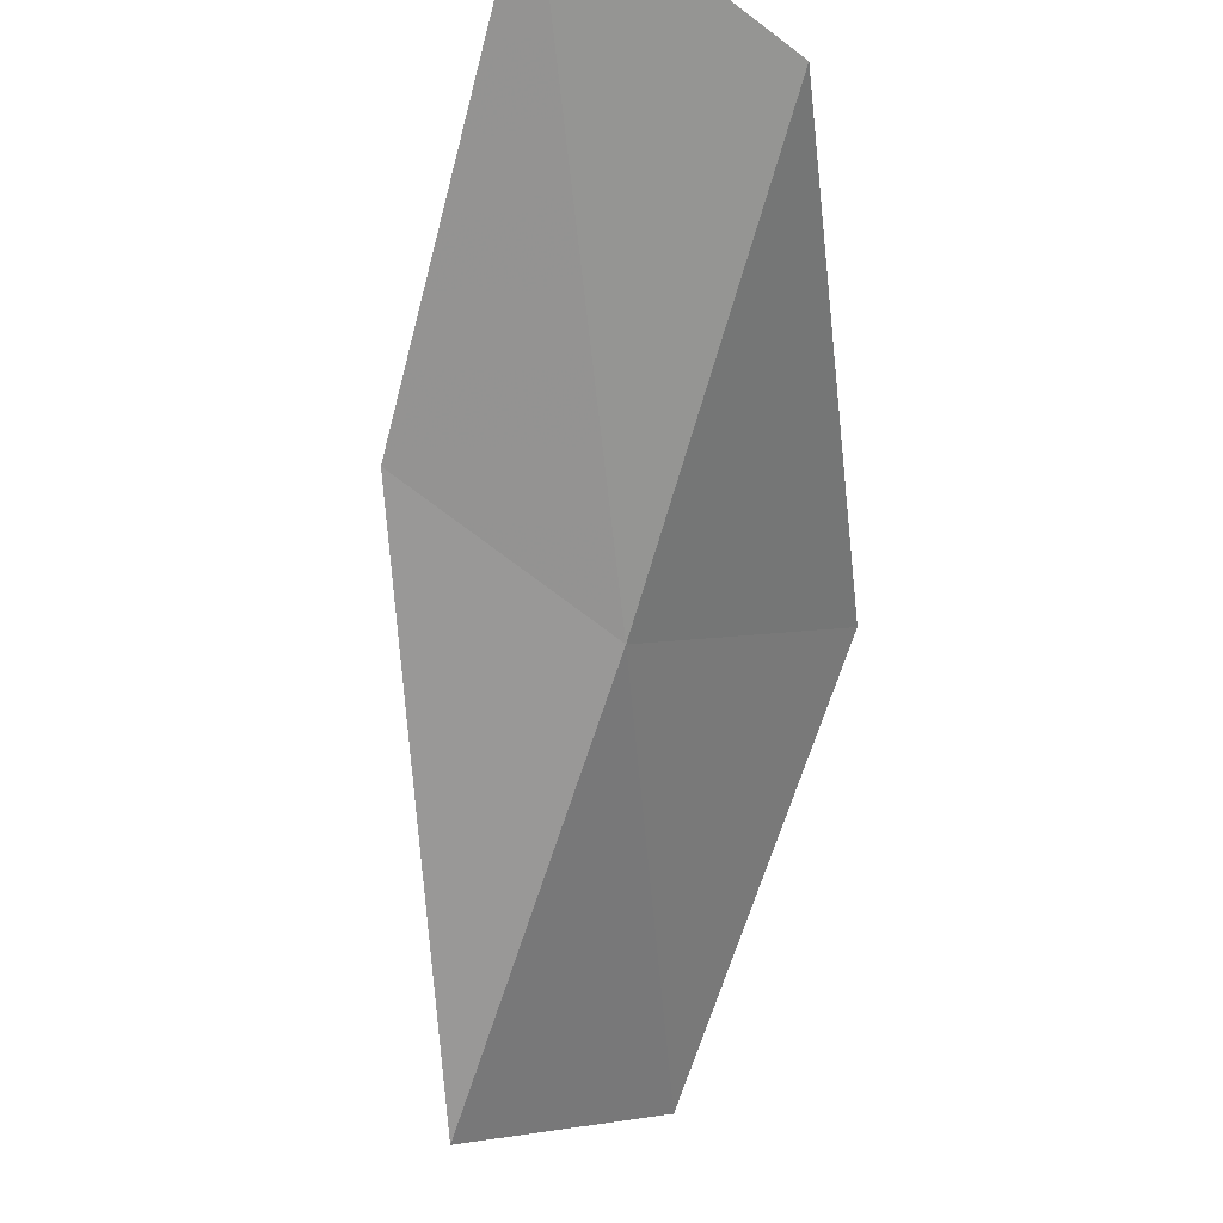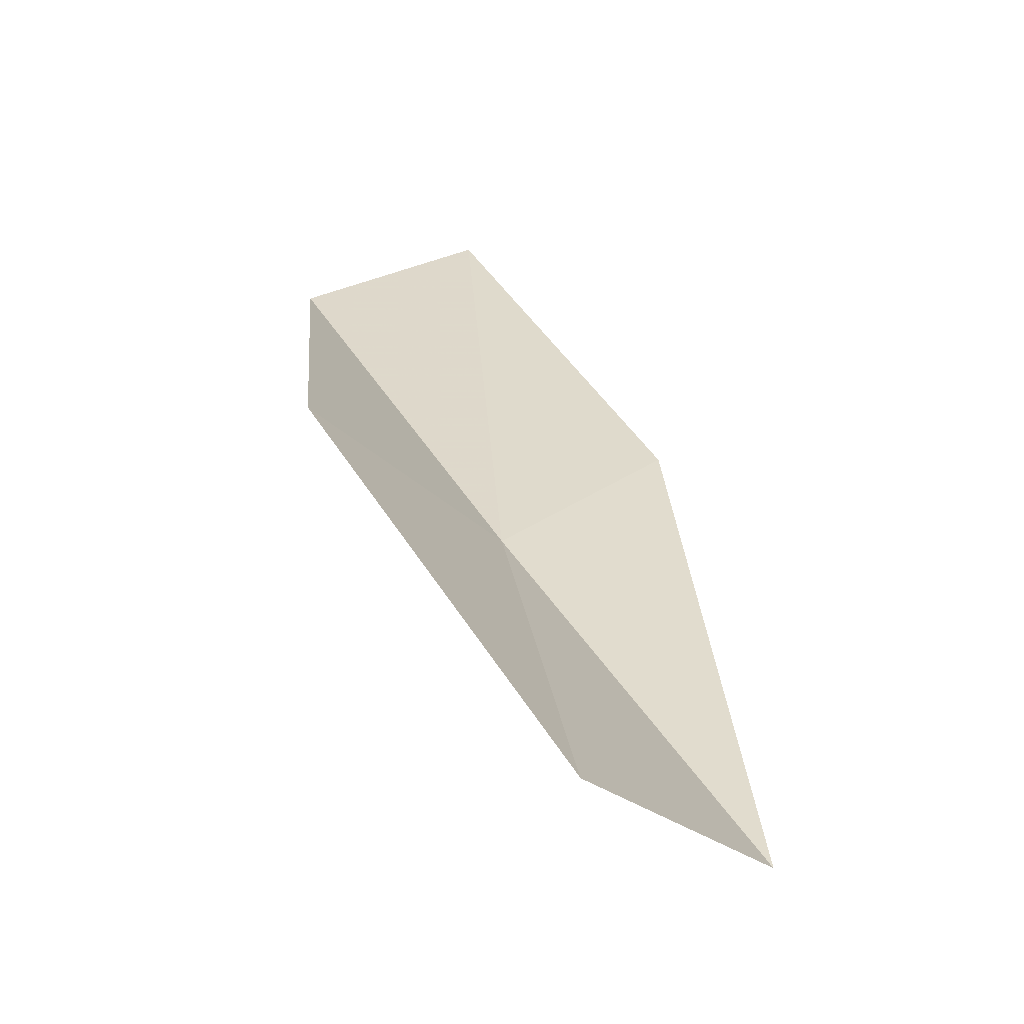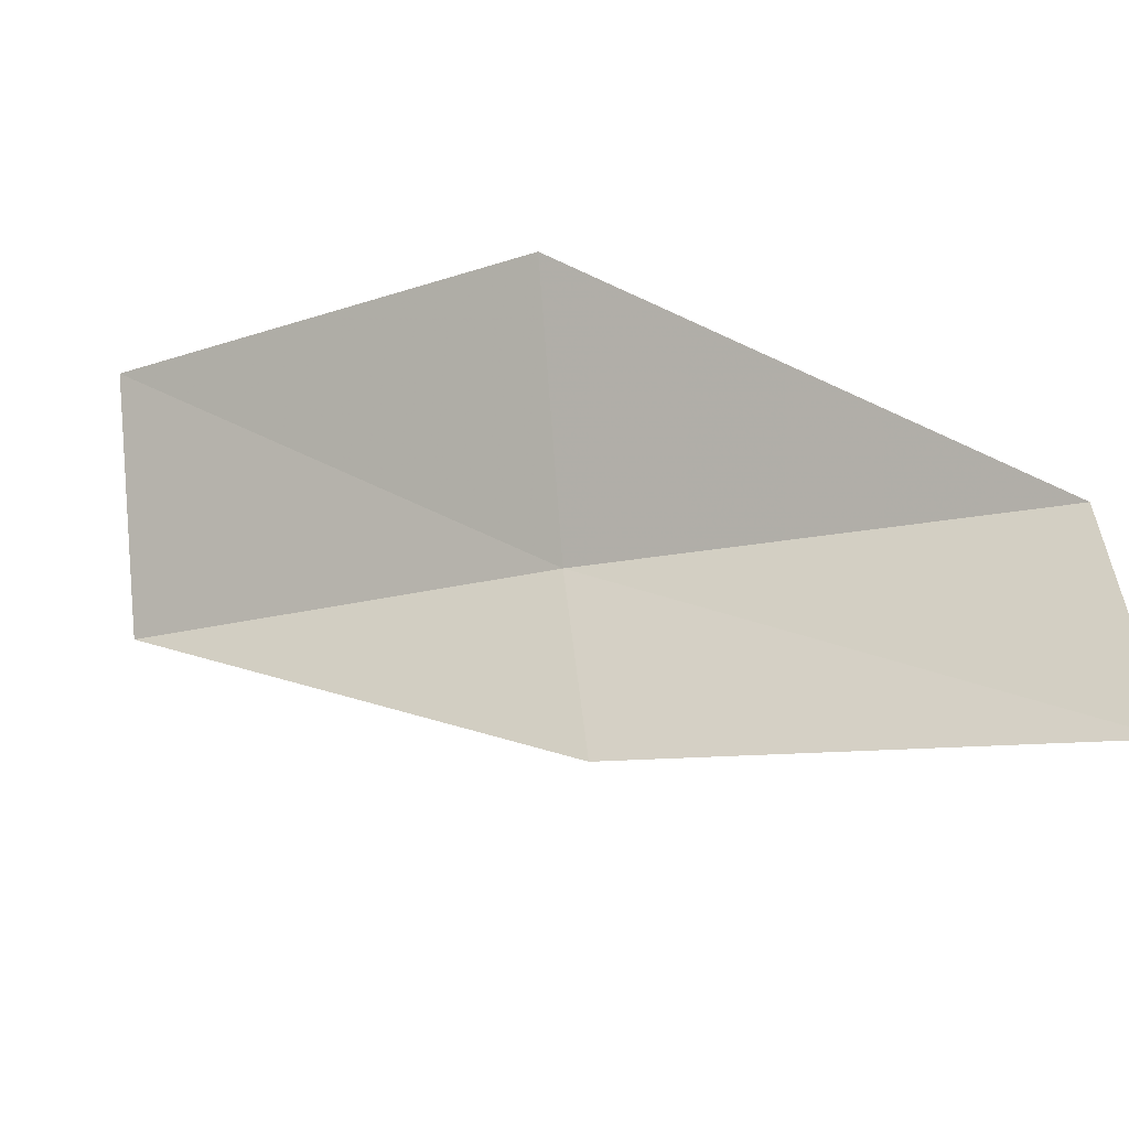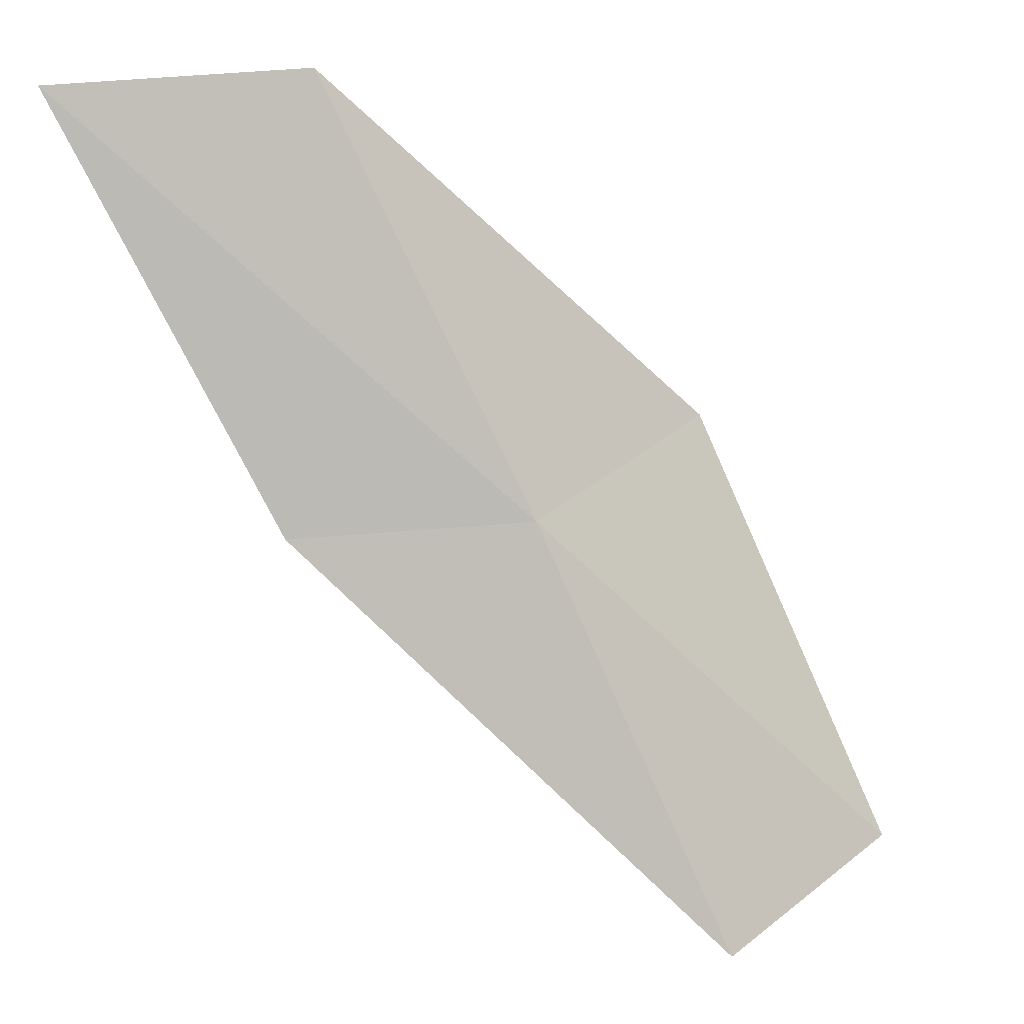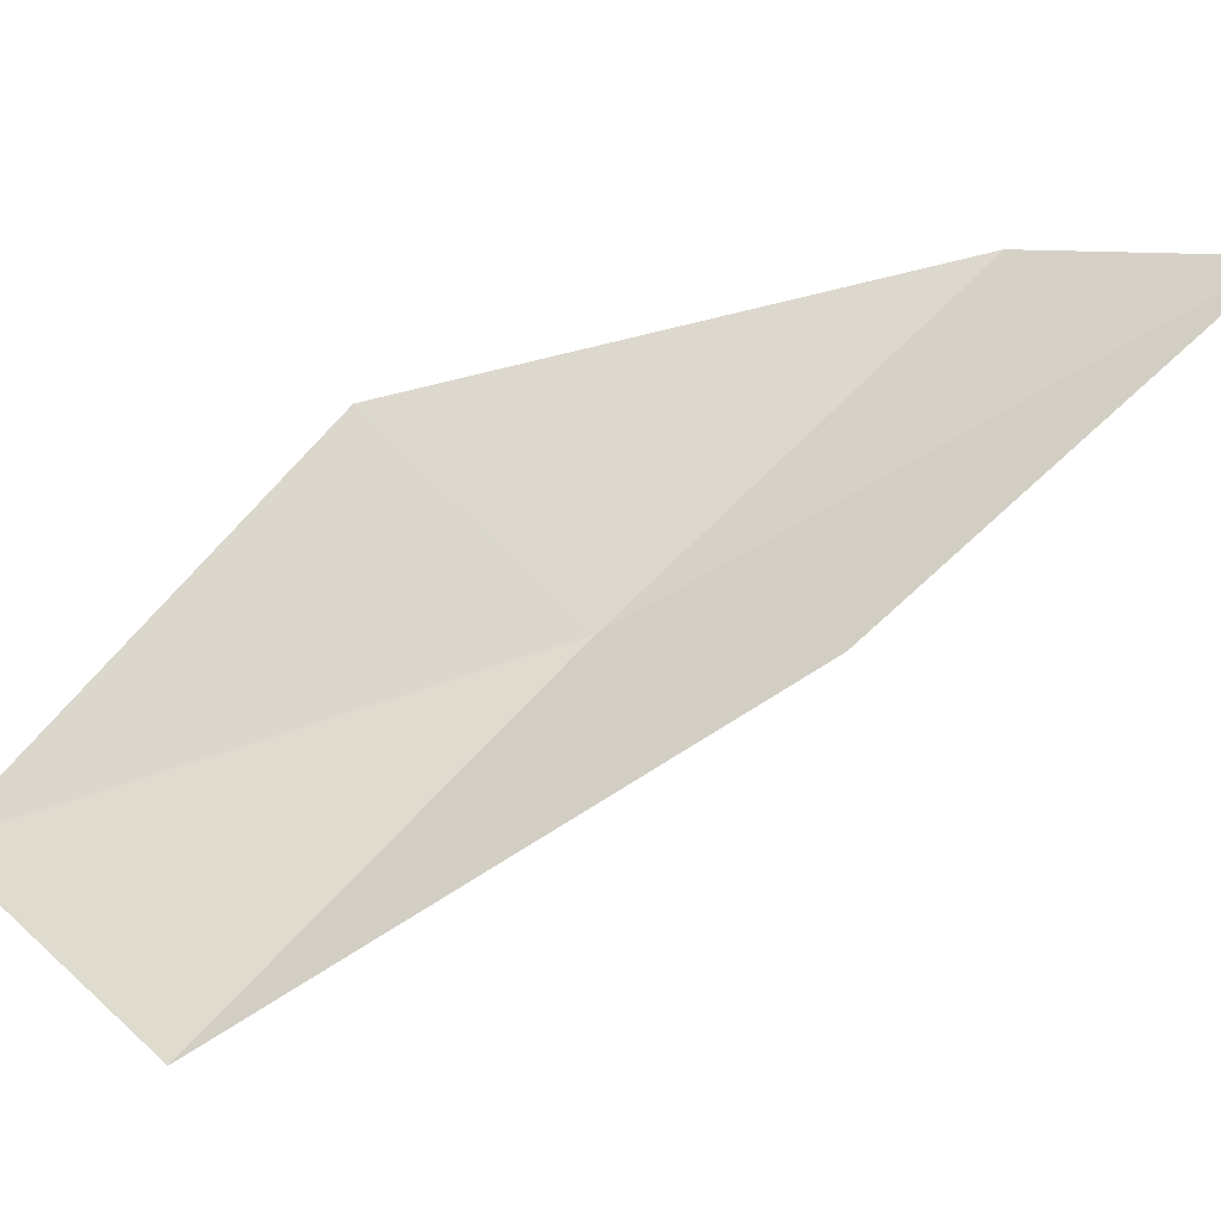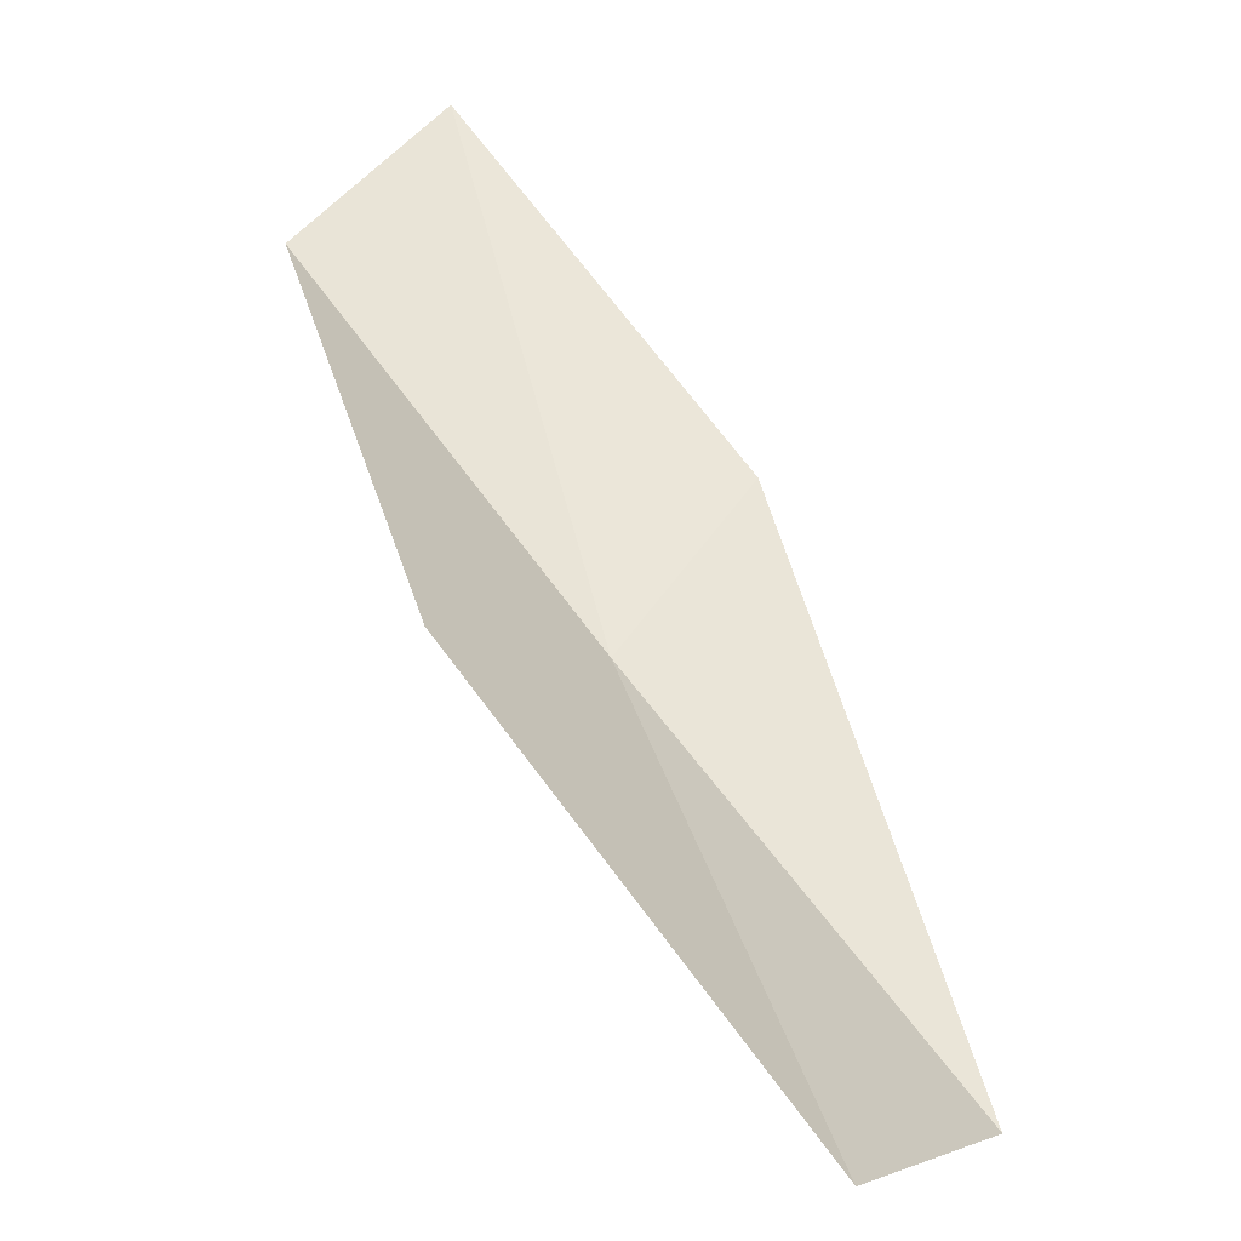
<metadata>
{"format":"obj","ext":"obj","renderer":"f3d","projection":"perspective","resolution":1024,"background":"white","views":[{"elev":-39.0,"azim":-36.2,"up":"+Y"},{"elev":5.1,"azim":132.5,"up":"+Y"},{"elev":55.5,"azim":-95.1,"up":"+Y"},{"elev":30.1,"azim":-23.6,"up":"+Z"},{"elev":29.8,"azim":-144.0,"up":"+Y"},{"elev":26.8,"azim":121.5,"up":"+Y"}]}
</metadata>
<code>
v 19.19 42.09 52.3
v 21.87 43.55 52.3
v 17.79 44.56 56.66
v 15.09 45.16 56.66
v 16.66 42.8 52.3
v 22.98 40.78 47.94
v 20.4 39.6 47.94
f 1 3 2
f 1 5 4
f 1 4 3
f 1 6 7
f 1 2 6
f 1 7 5

</code>
